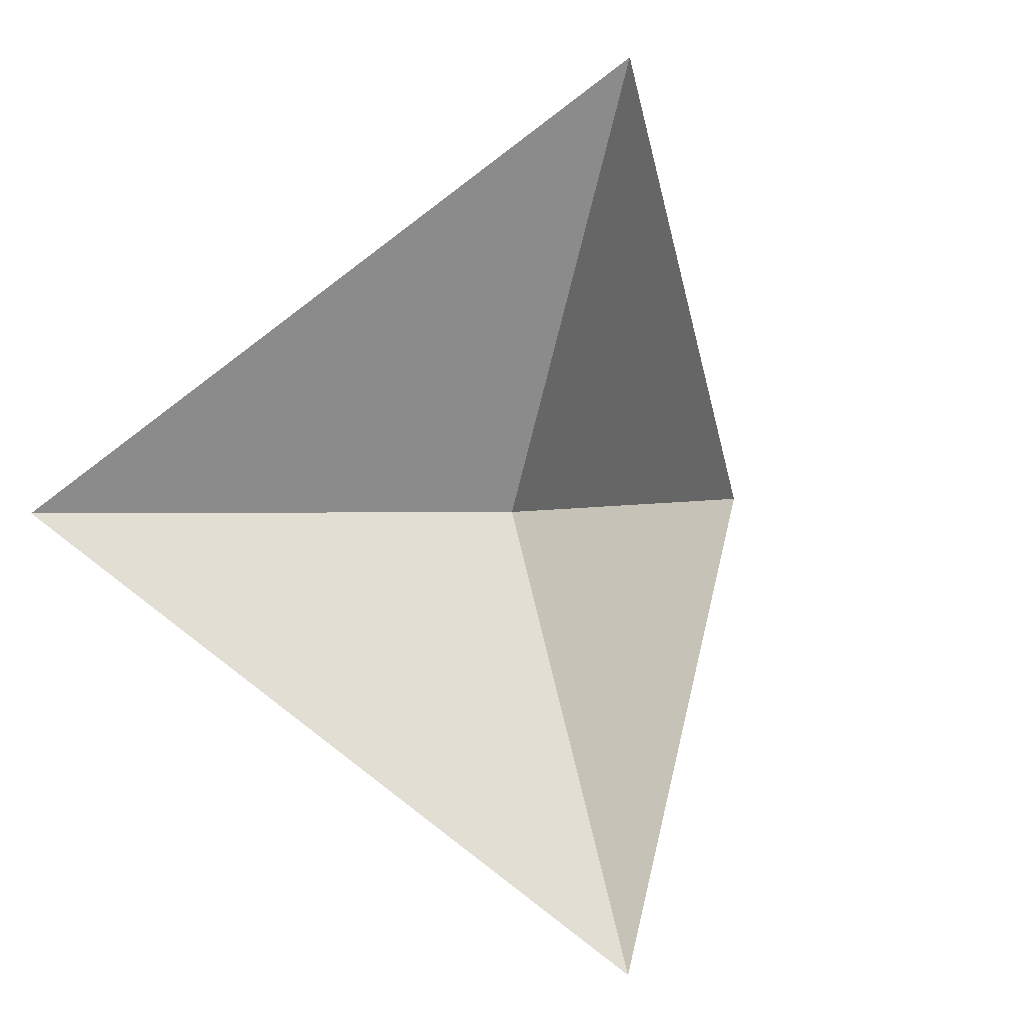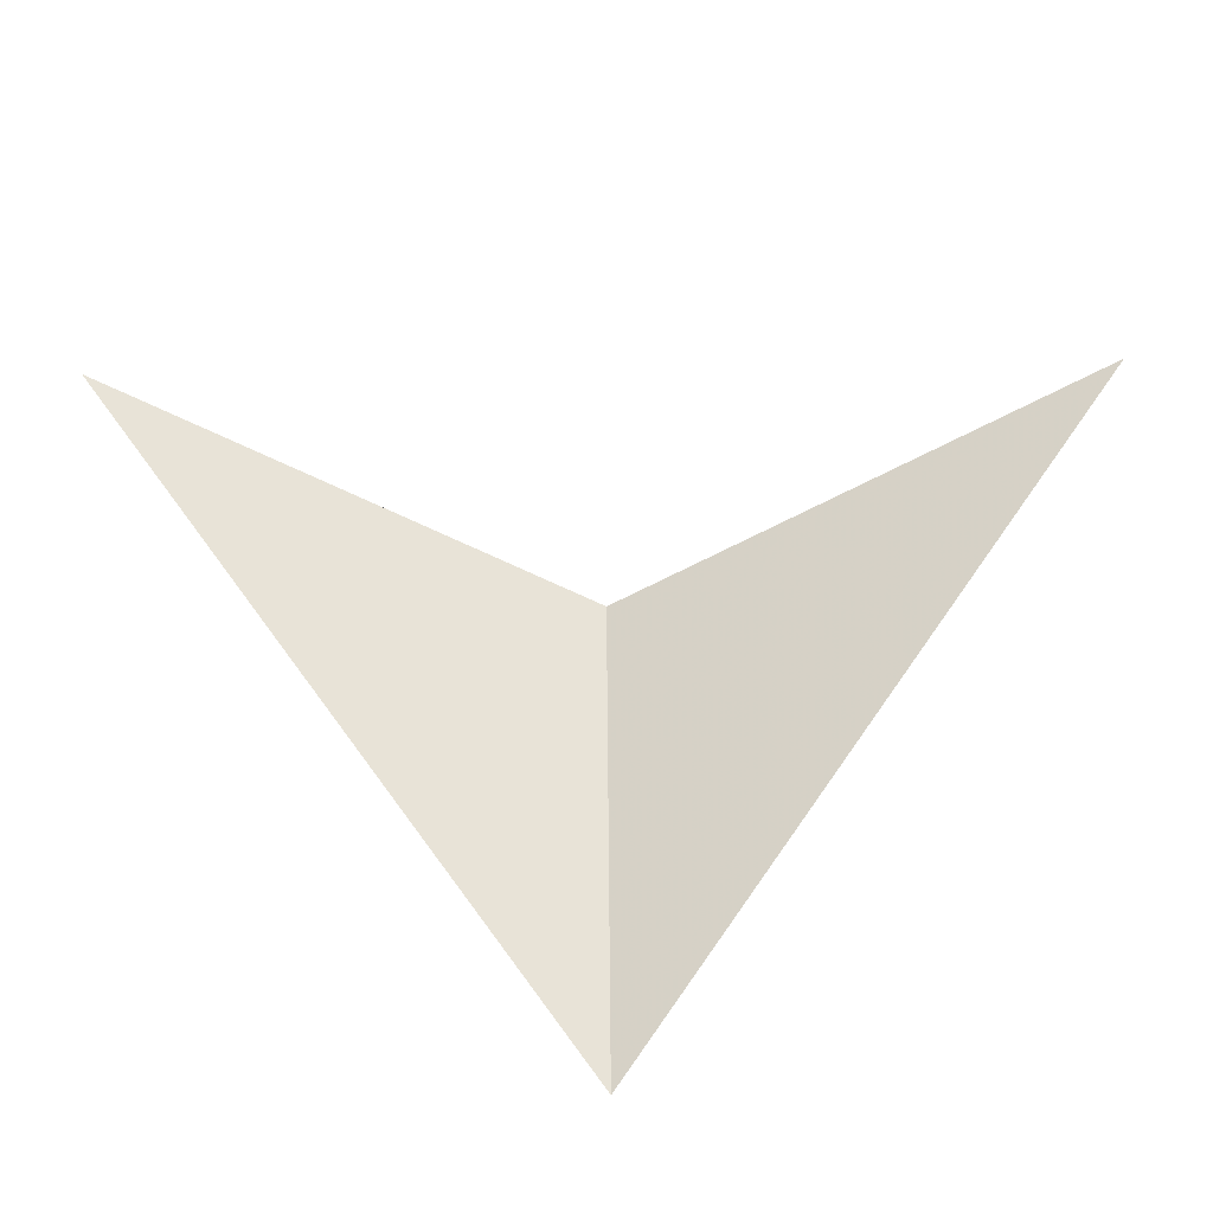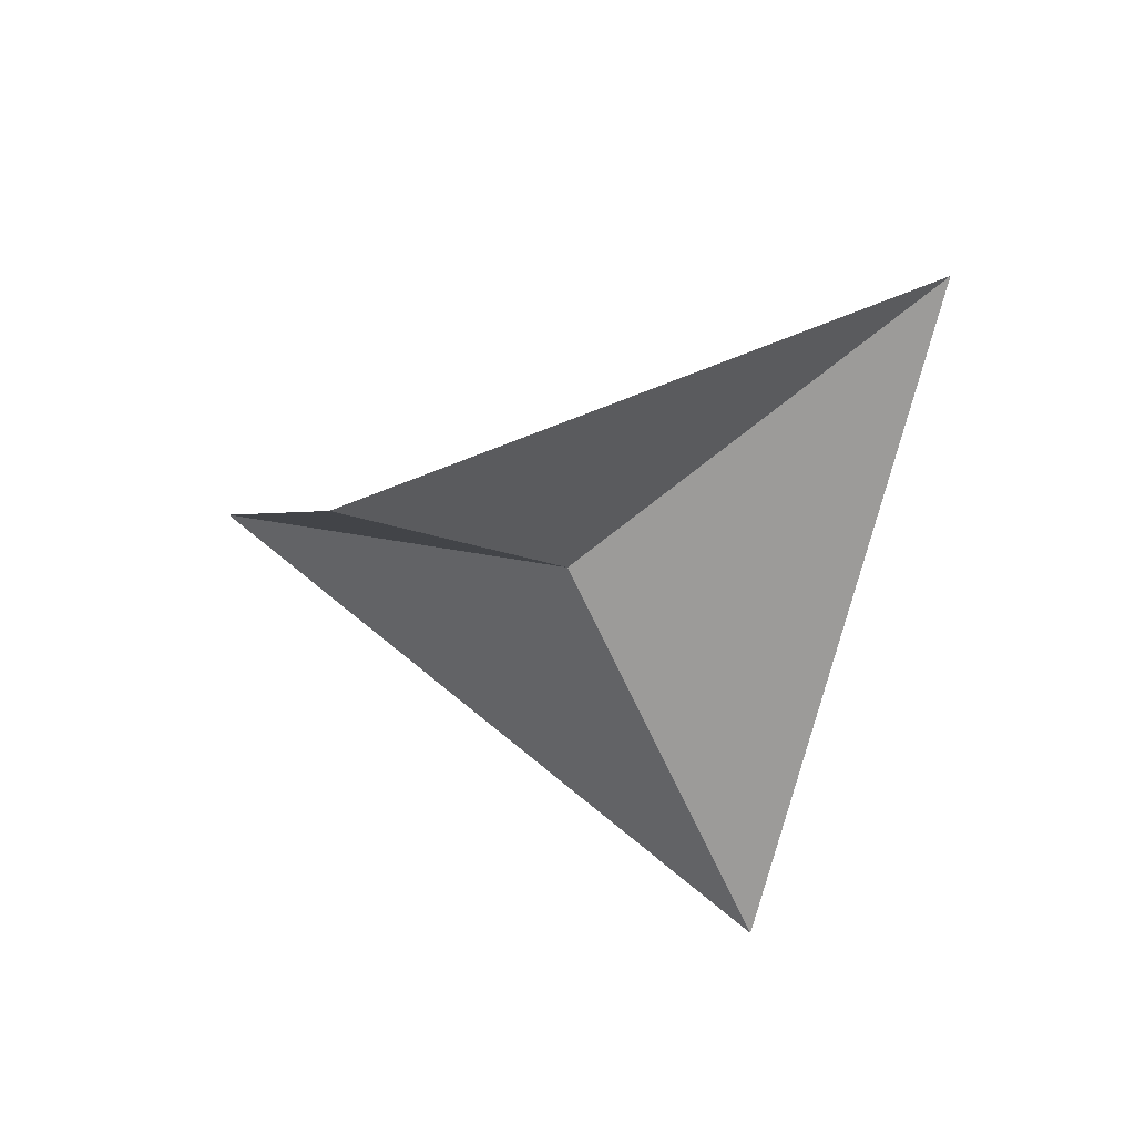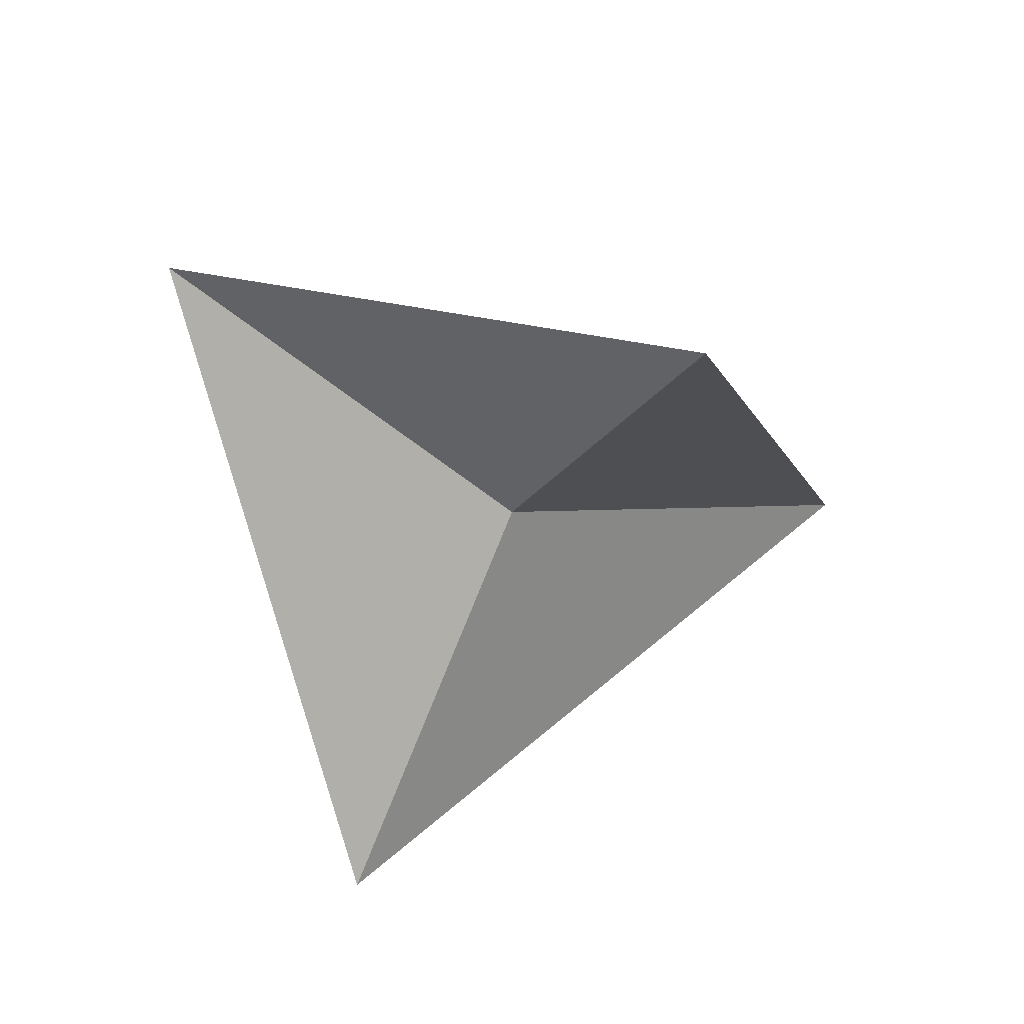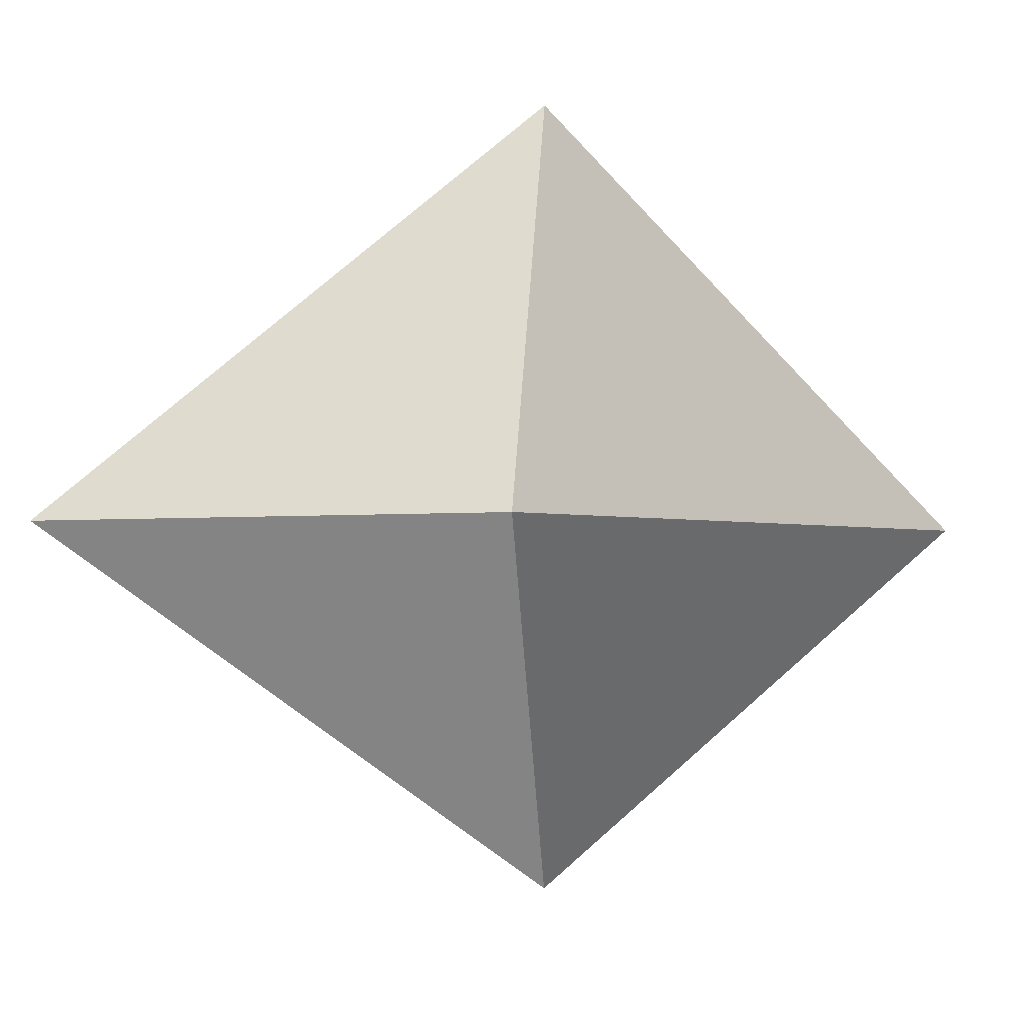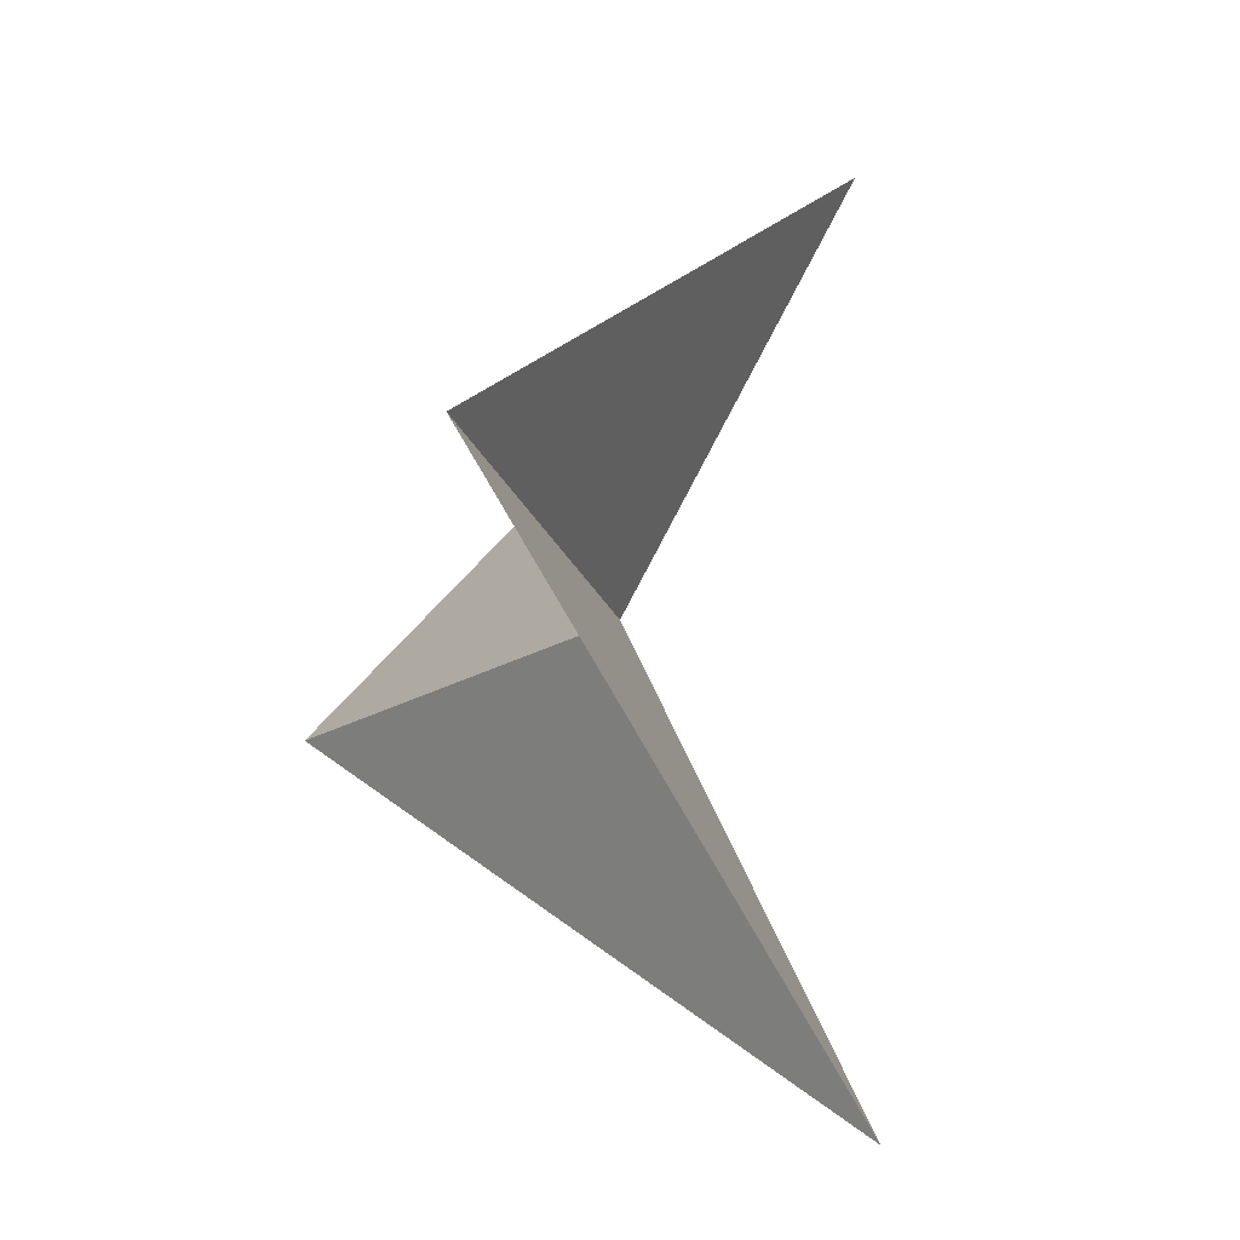
<metadata>
{"format":"obj","ext":"obj","renderer":"f3d","projection":"perspective","resolution":1024,"background":"white","views":[{"elev":2.2,"azim":149.4,"up":"+Z"},{"elev":-67.2,"azim":0.9,"up":"+Z"},{"elev":-35.6,"azim":-62.5,"up":"+Y"},{"elev":-48.2,"azim":65.2,"up":"+Y"},{"elev":3.4,"azim":9.5,"up":"+Z"},{"elev":-17.9,"azim":77.8,"up":"+Z"}]}
</metadata>
<code>
v	 0	 0	 0
v	 0	 0.5	-1
v	 1	-0.5	 0
v	 0	 0.5	 1
v	-1	-0.5	 0
f 1 3 2
f 1 4 3
f 1 5 4
f 1 2 5

</code>
